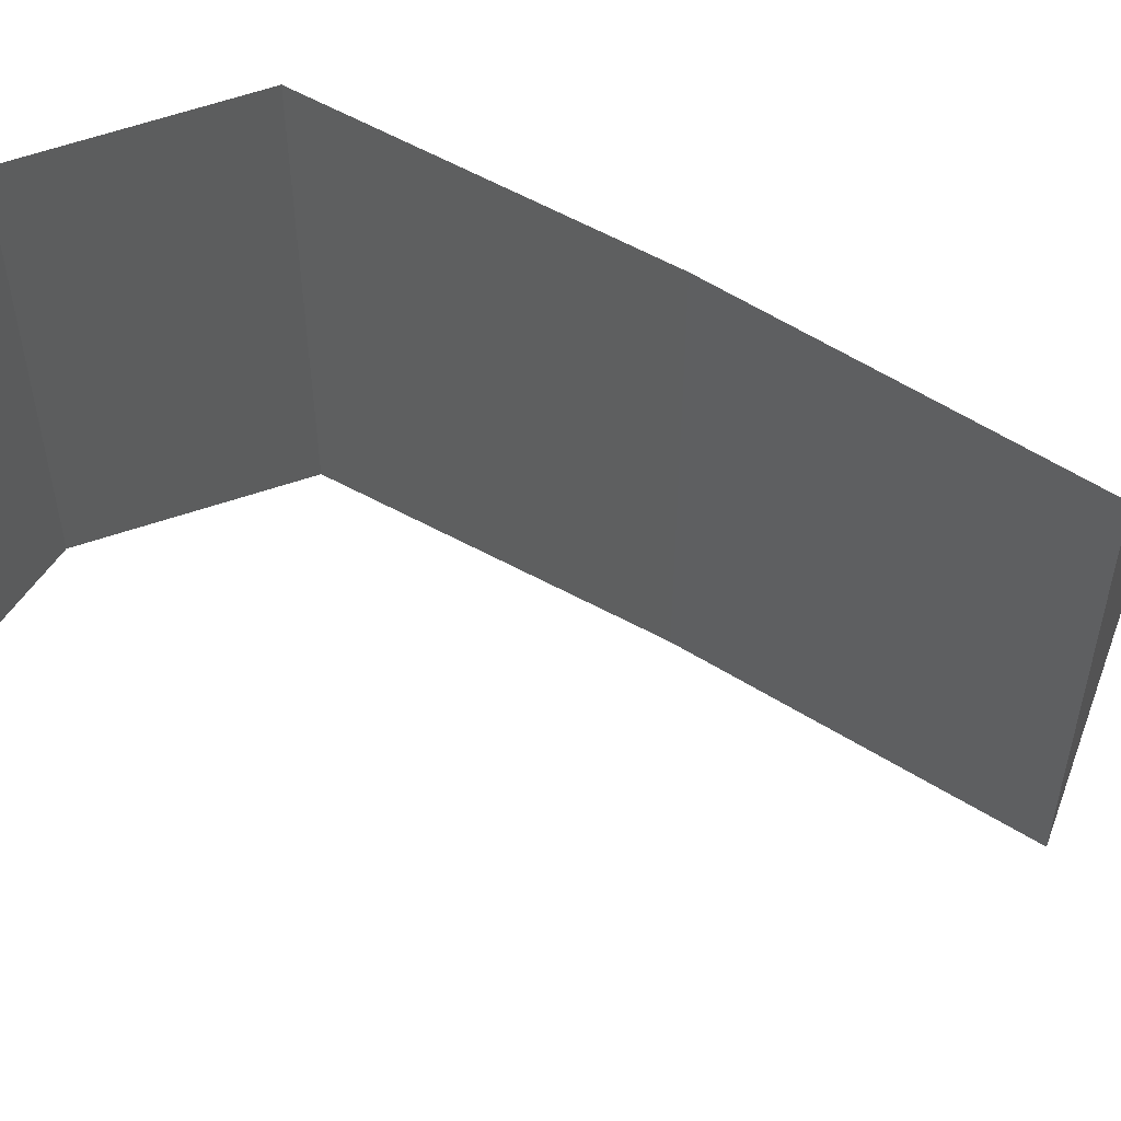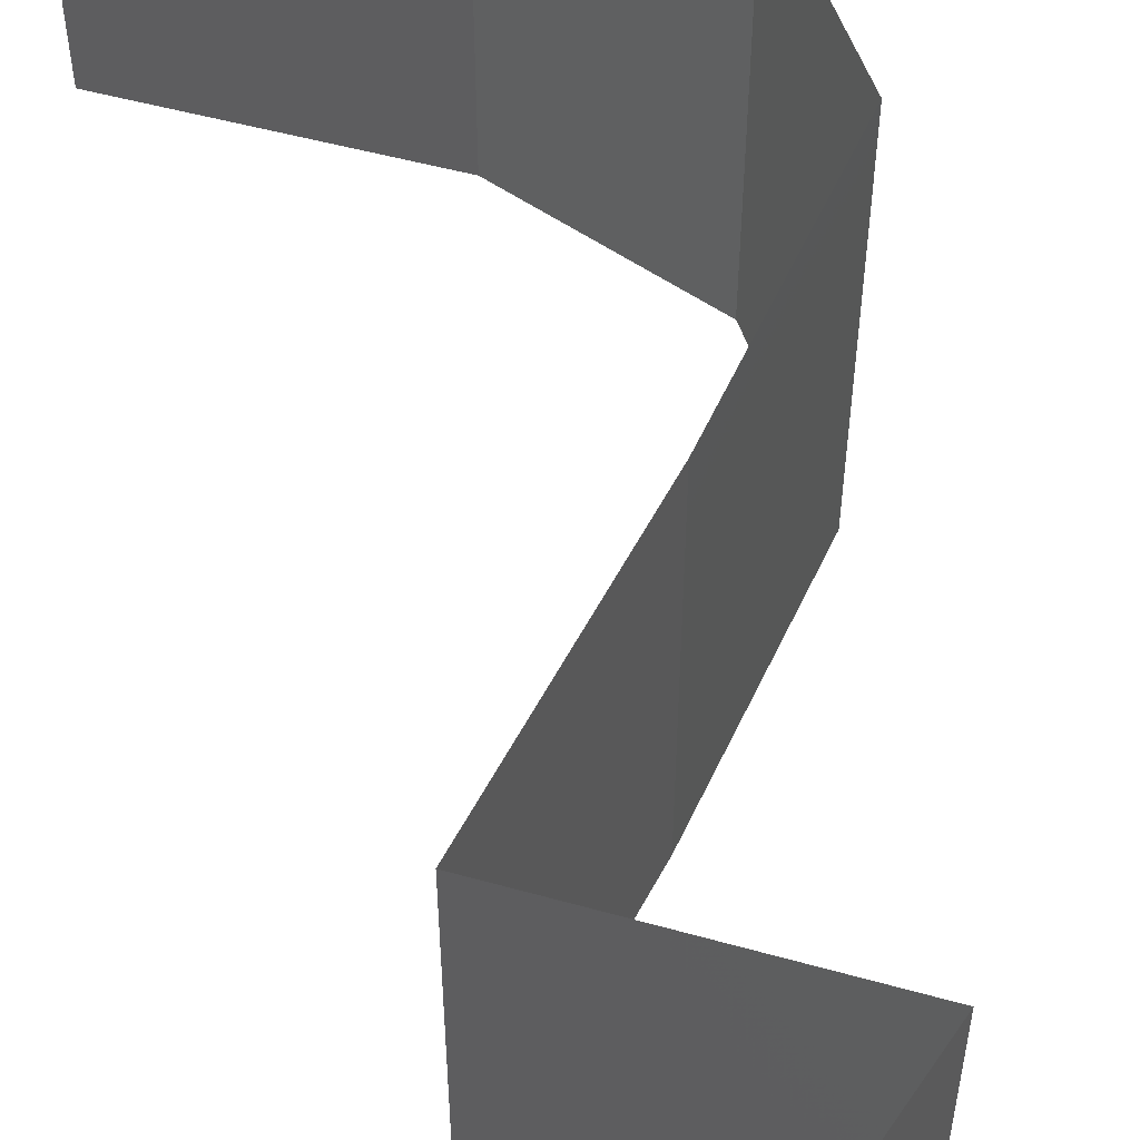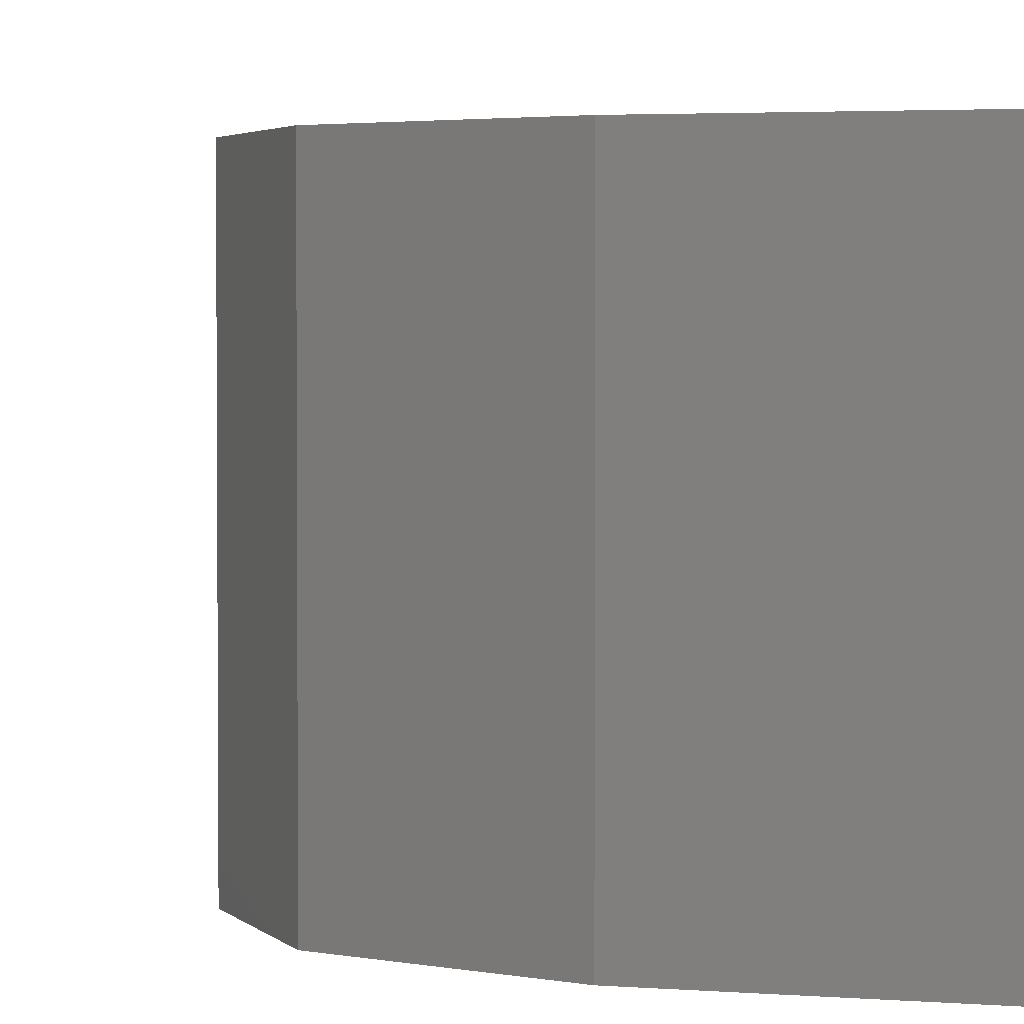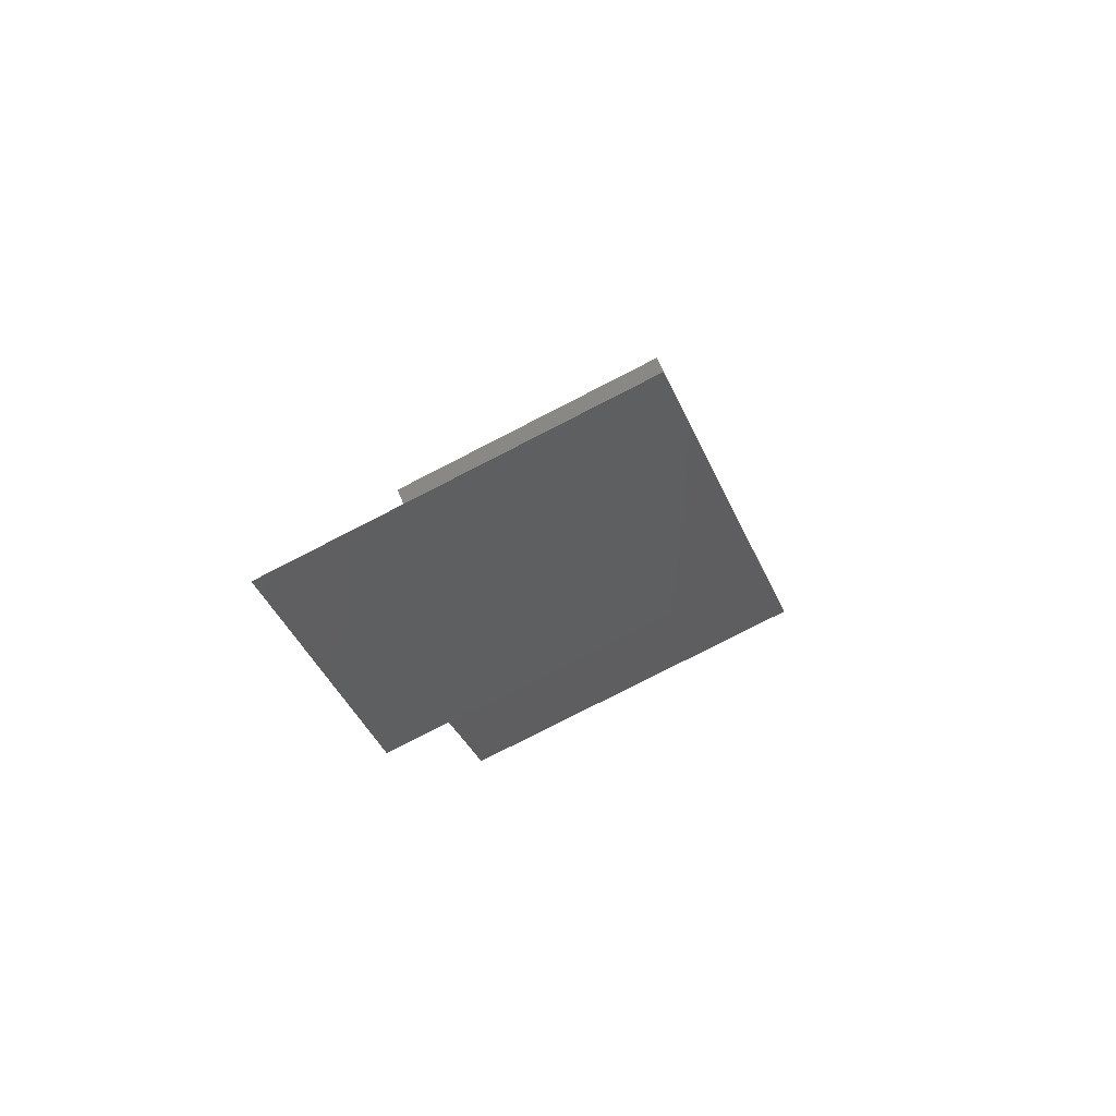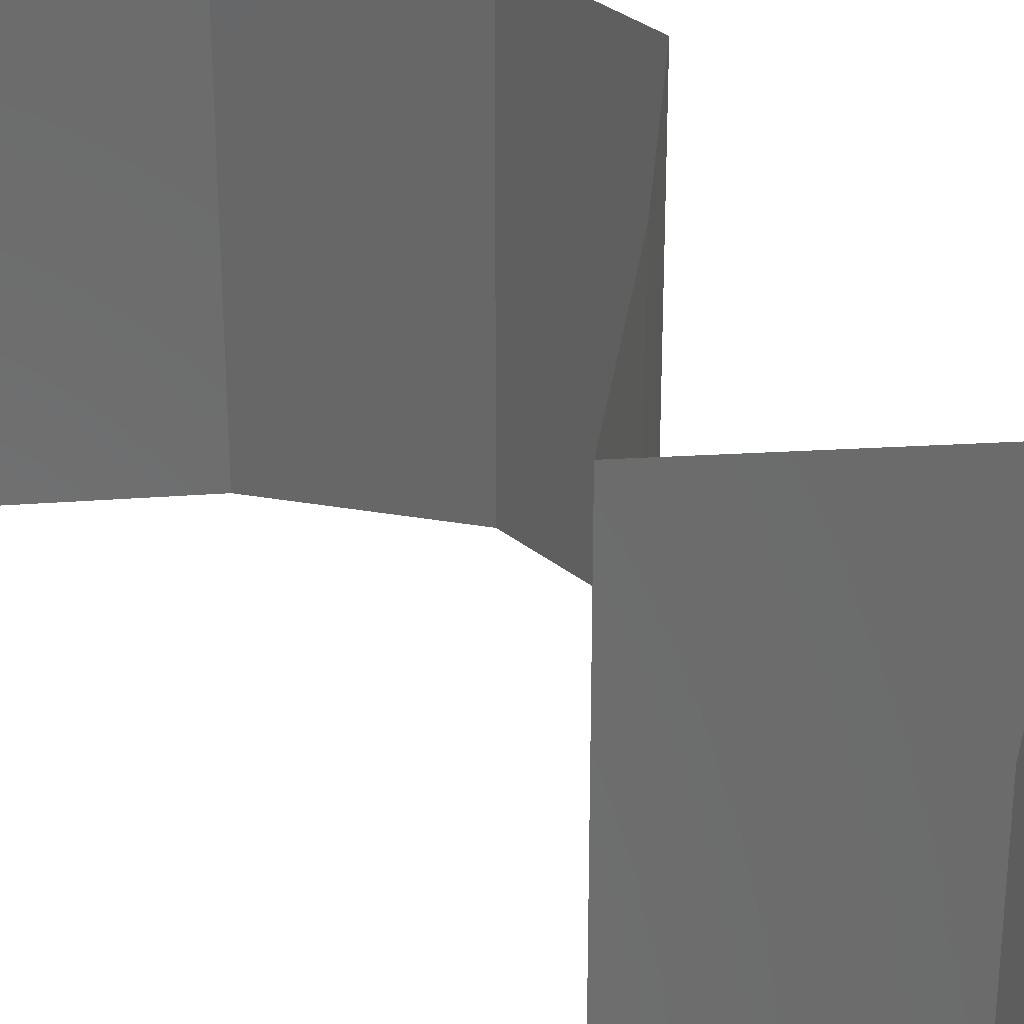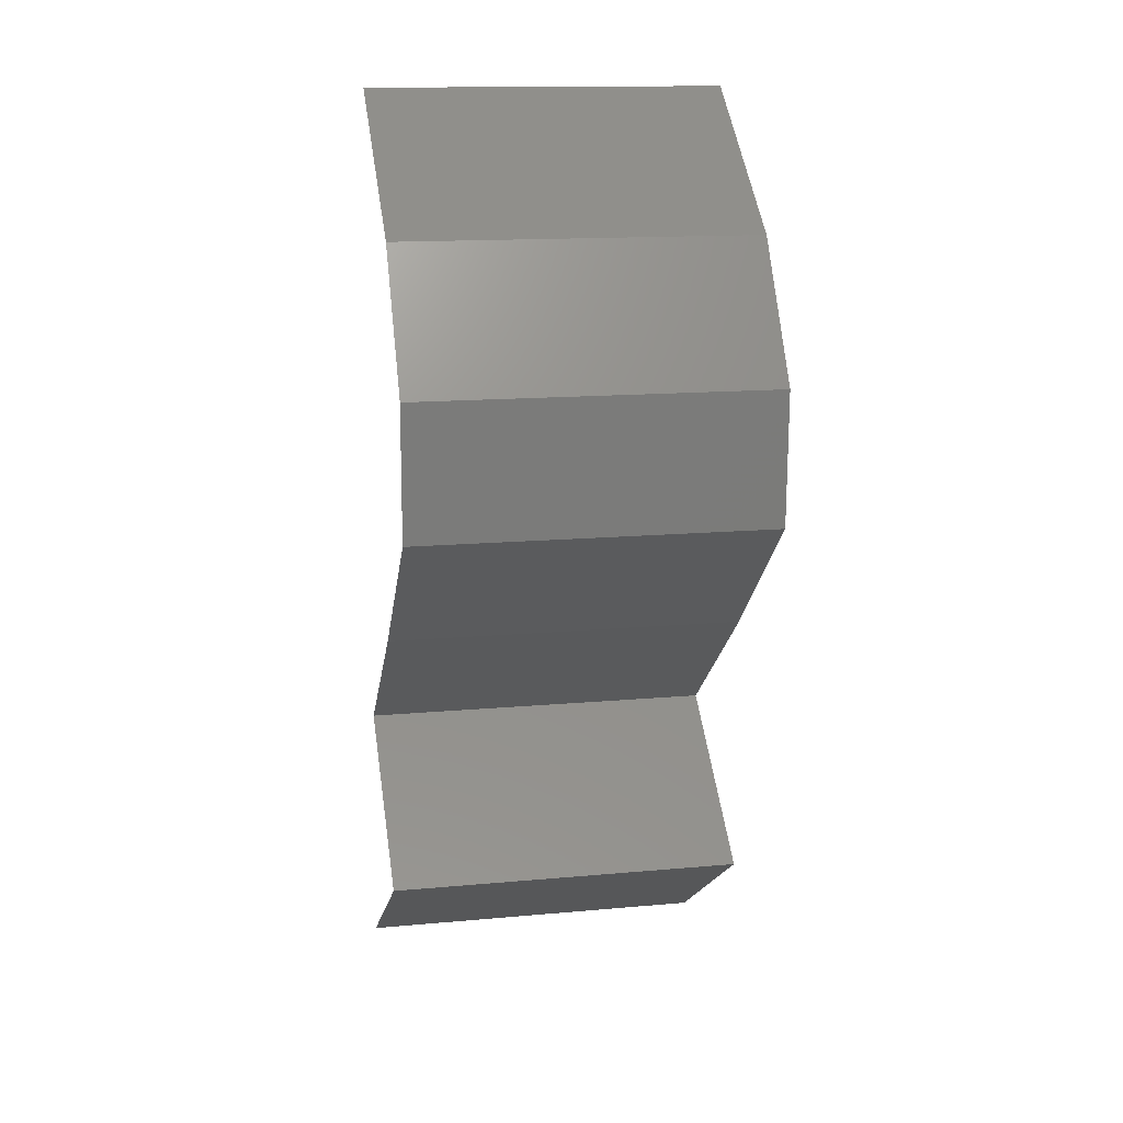
<metadata>
{"format":"stl","ext":"stl","renderer":"f3d","projection":"perspective","resolution":1024,"background":"white","views":[{"elev":63.3,"azim":-109.7,"up":"+Z"},{"elev":59.9,"azim":-22.7,"up":"+Z"},{"elev":2.8,"azim":159.5,"up":"+Z"},{"elev":-78.8,"azim":-62.9,"up":"+Y"},{"elev":32.6,"azim":-43.2,"up":"+Z"},{"elev":14.6,"azim":78.9,"up":"+Y"}]}
</metadata>
<code>
# stl→obj: 43 verts, 62 faces
v 0.03996 0.05161 0.01
v 0.03515 0.0553 0.02
v 0.03033 0.05898 0.01
v 0.03515 0.0553 0
v 0.03033 0.05898 0
v 0.03033 0.05898 0.02
v 0.03996 0.05161 0
v 0.03996 0.05161 0.02
v 0.04479 0.04424 0
v 0.04479 0.04424 0.01
v 0.04238 0.04793 0.005
v 0.04238 0.04793 0.015
v 0.04479 0.04424 0.02
v 0.04463 0.03687 0.01
v 0.04471 0.04055 0.015
v 0.04471 0.04055 0.005
v 0.04463 0.03687 0
v 0.04463 0.03687 0.02
v 0.03647 0.02949 0.02
v 0.04055 0.03318 0.01451
v 0.03647 0.02949 0
v 0.04055 0.03318 0.005521
v 0.03647 0.02949 0.01
v 0.02736 0.02212 0
v 0.03191 0.02581 0.005729
v 0.02736 0.02212 0.02
v 0.03191 0.02581 0.01405
v 0.02736 0.02212 0.01
v 0.0366 0.01475 0
v 0.03198 0.01843 0.00602
v 0.0366 0.01475 0.02
v 0.03198 0.01843 0.01408
v 0.0366 0.01475 0.01
v 0.02541 0.007373 0
v 0.02541 0.007373 0.01
v 0.02933 0.009954 0.005
v 0.03269 0.01217 0.015
v 0.03291 0.01231 0.005
v 0.02541 0.007373 0.02
v 0.0291 0.009806 0.015
v 0.03101 0.01106 0
v 0.03101 0.01106 0.02
v 0.03101 0.01106 0.01
f 1 2 3
f 4 1 3
f 4 3 5
f 3 2 6
f 1 4 7
f 2 1 8
f 9 10 11
f 8 1 12
f 10 13 12
f 1 7 11
f 1 10 12
f 7 9 11
f 10 1 11
f 13 8 12
f 10 14 15
f 14 10 16
f 9 17 16
f 18 13 15
f 10 9 16
f 13 10 15
f 17 14 16
f 14 18 15
f 19 18 20
f 17 21 22
f 14 22 20
f 22 23 20
f 18 14 20
f 21 23 22
f 14 17 22
f 23 19 20
f 21 24 25
f 26 19 27
f 24 28 25
f 19 23 27
f 25 28 27
f 23 25 27
f 28 26 27
f 23 21 25
f 24 29 30
f 31 26 32
f 28 30 32
f 30 33 32
f 26 28 32
f 29 33 30
f 28 24 30
f 33 31 32
f 34 35 36
f 31 33 37
f 33 29 38
f 35 39 40
f 41 34 36
f 42 31 37
f 29 41 38
f 39 42 40
f 41 36 38
f 42 37 40
f 40 37 43
f 38 36 43
f 35 40 43
f 36 35 43
f 37 33 43
f 33 38 43

</code>
